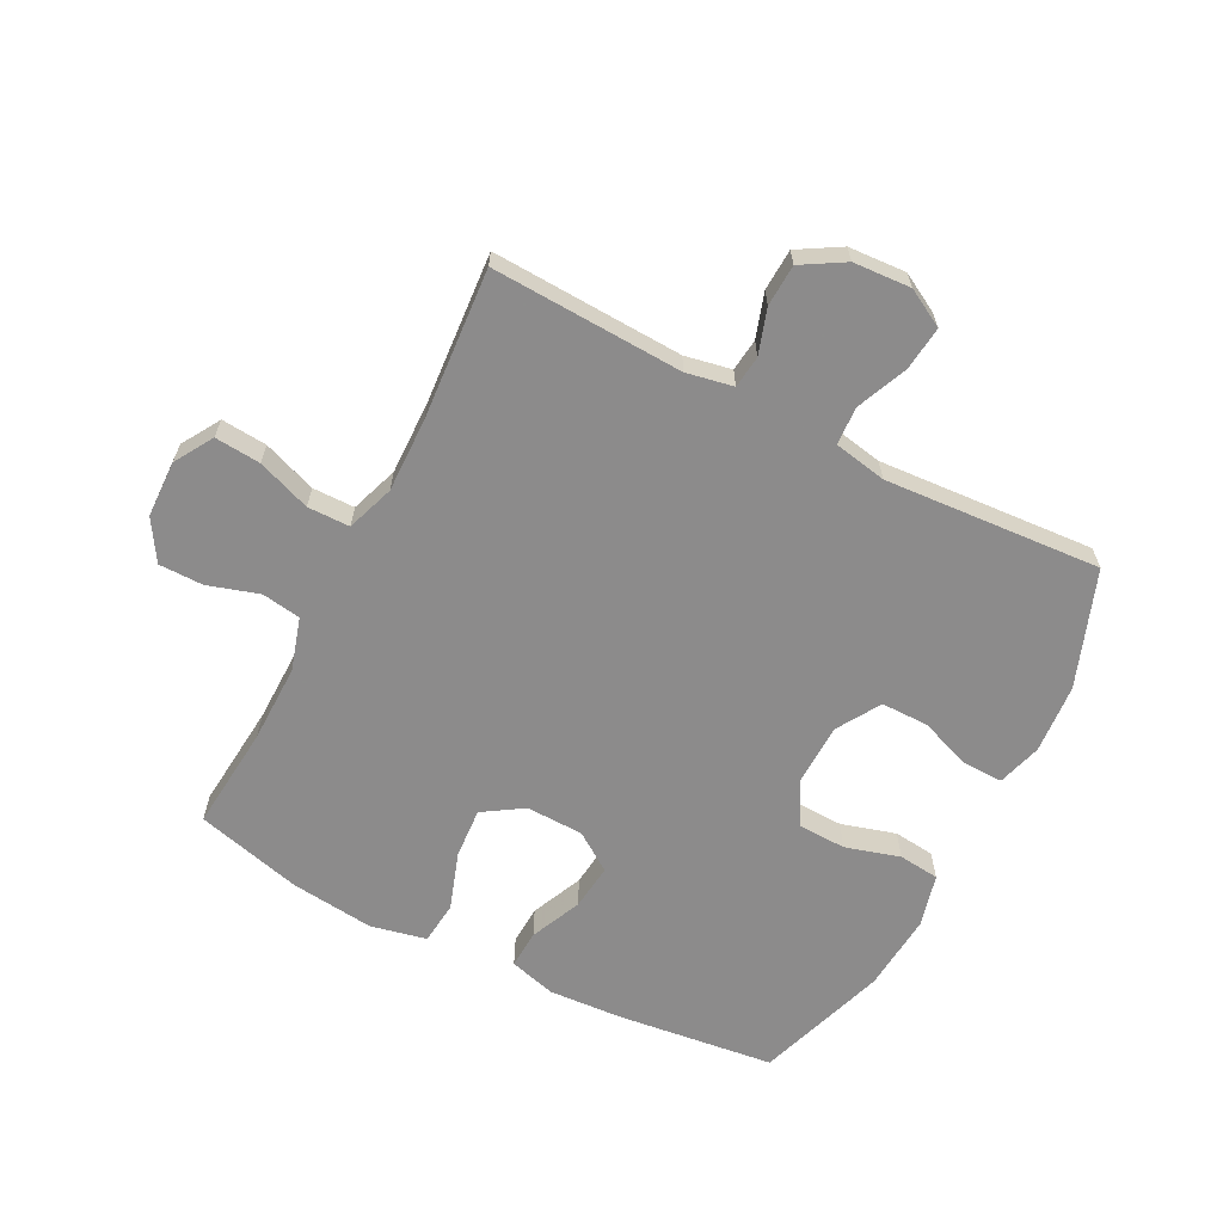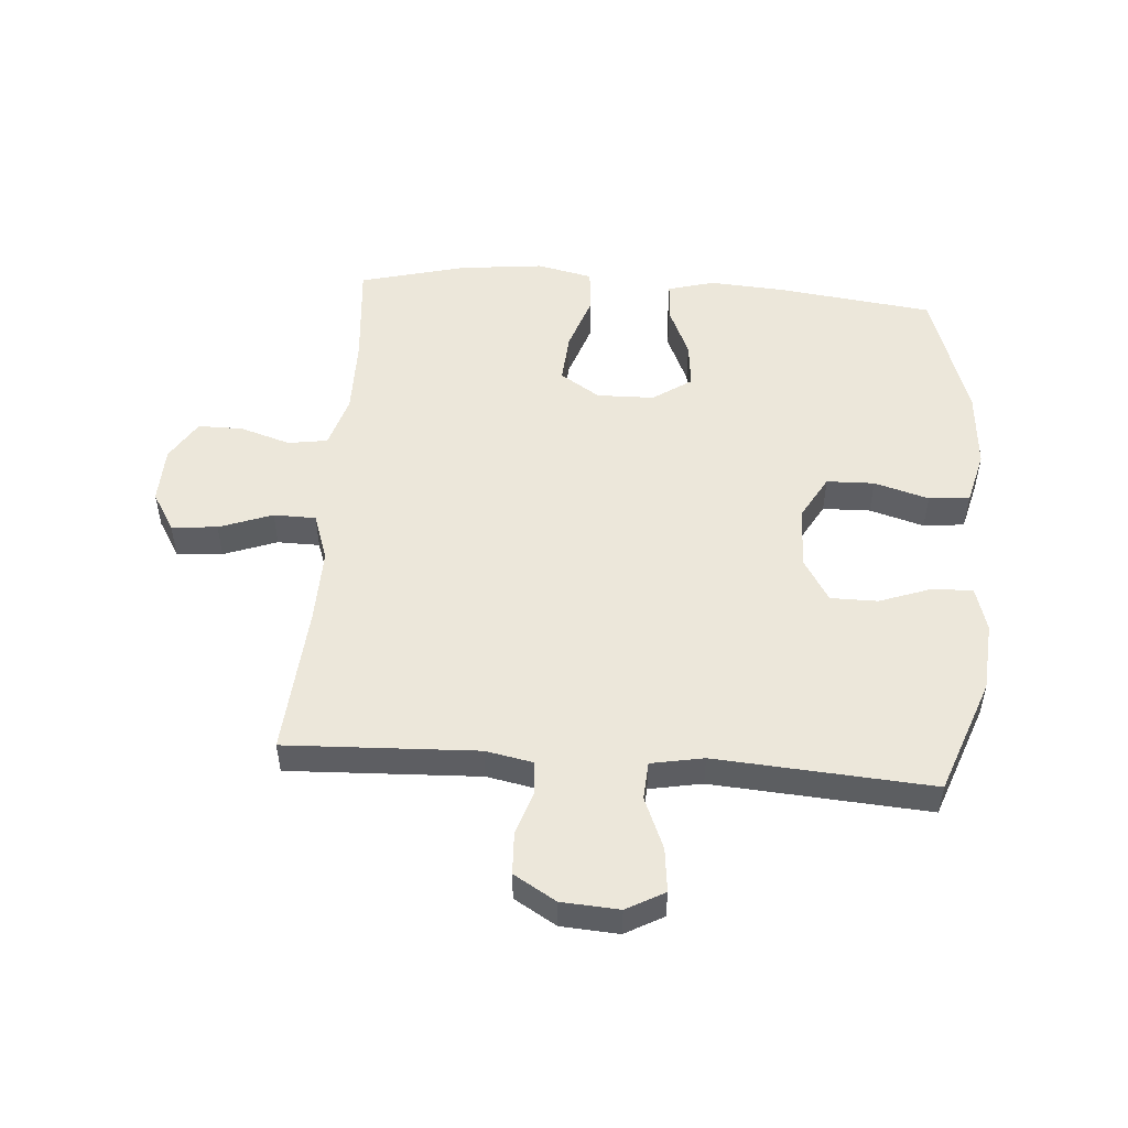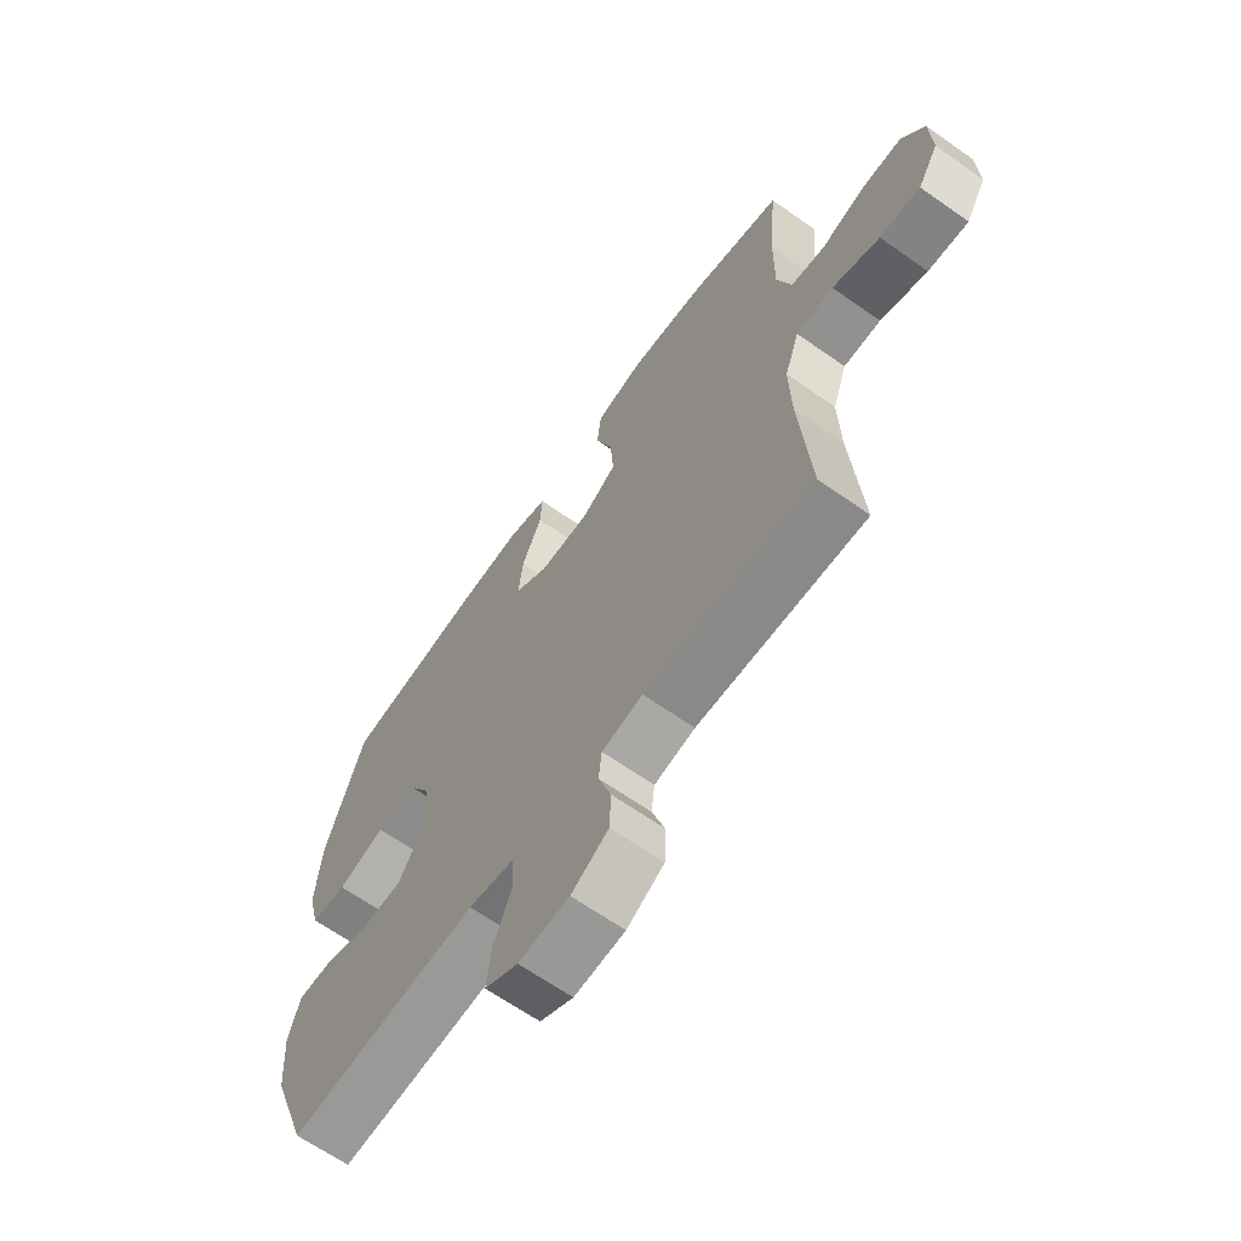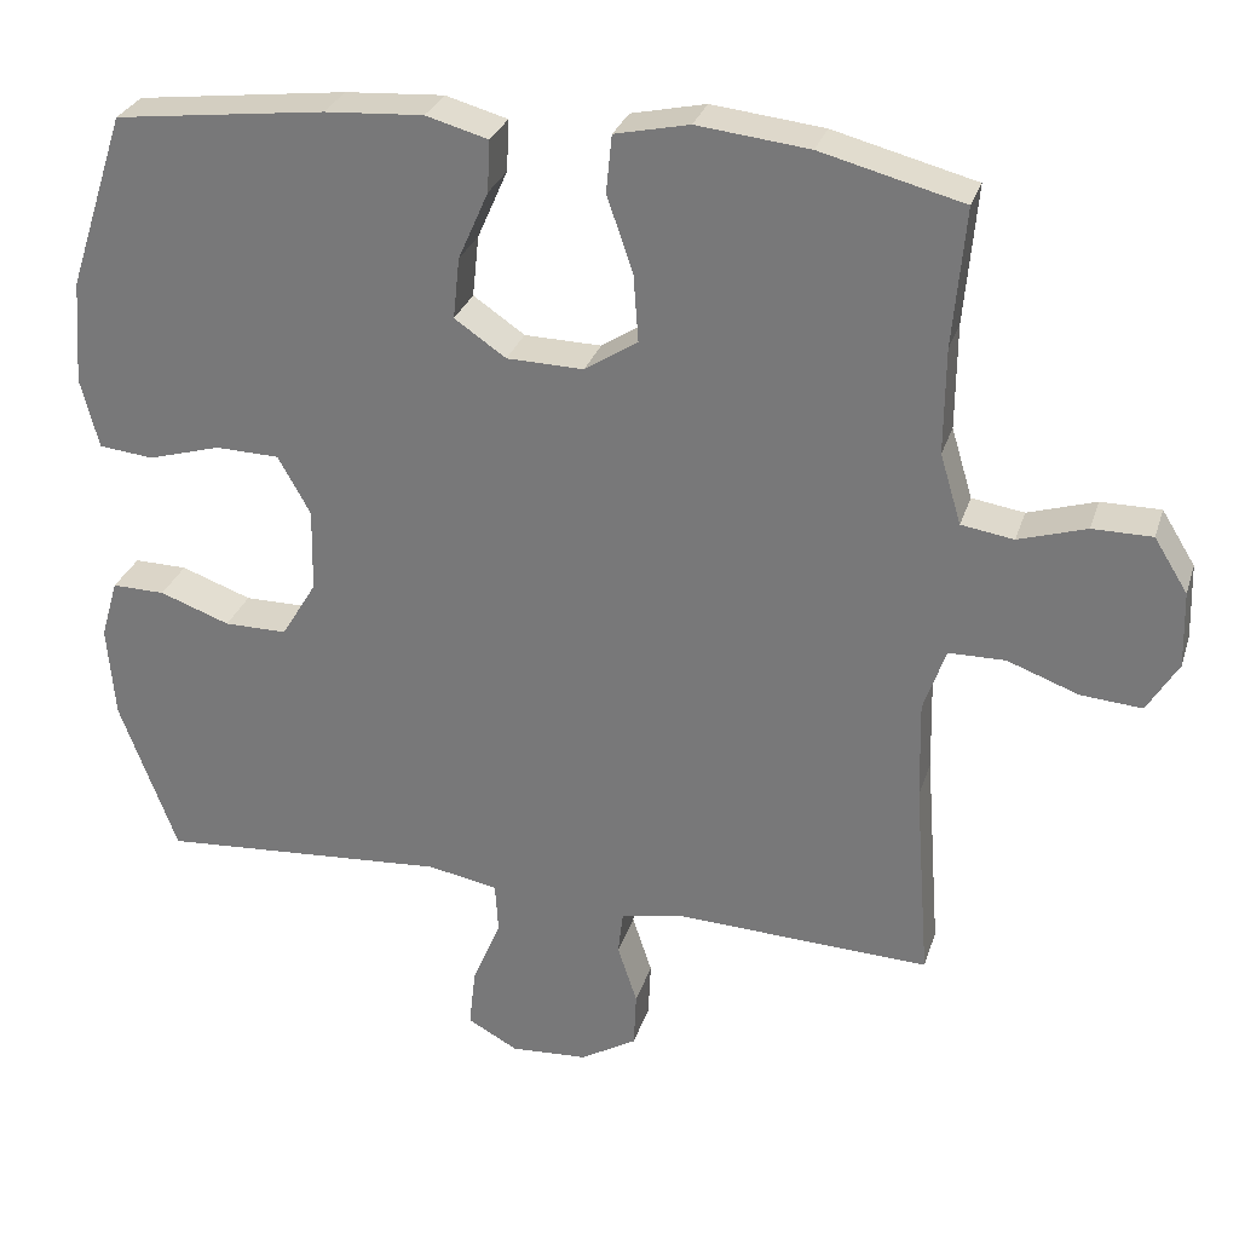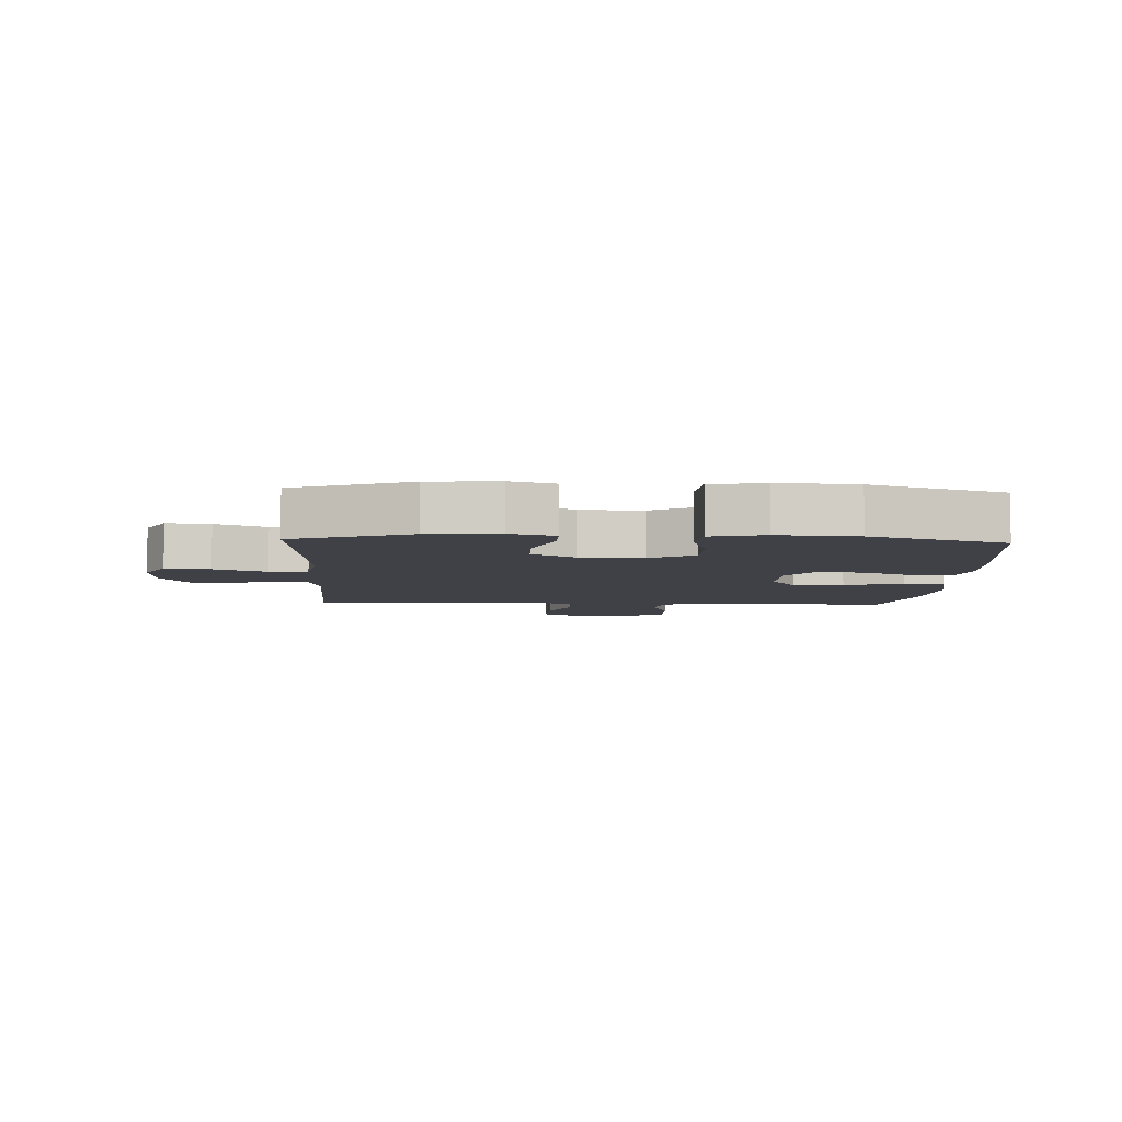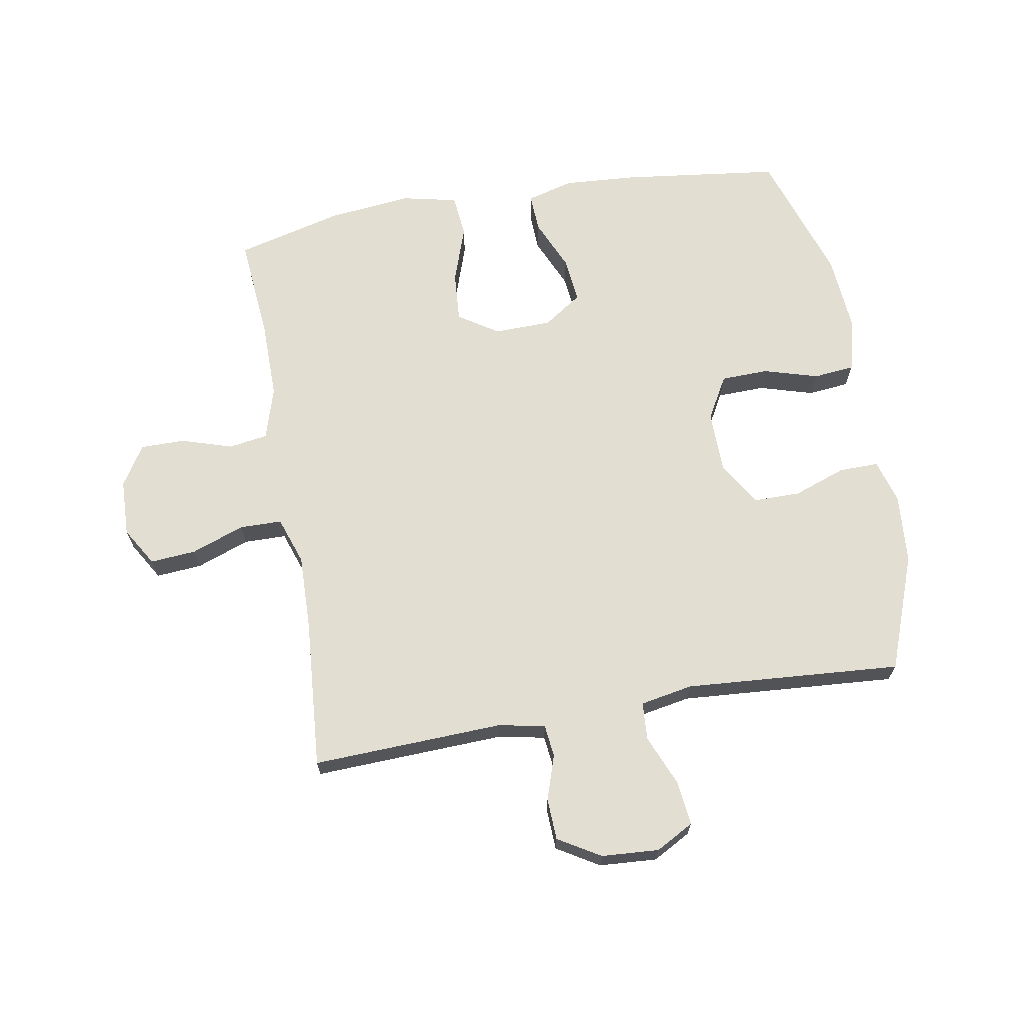
<metadata>
{"format":"obj","ext":"obj","renderer":"f3d","projection":"perspective","resolution":1024,"background":"white","views":[{"elev":-64.0,"azim":152.6,"up":"+Y"},{"elev":51.3,"azim":-175.7,"up":"+Y"},{"elev":-65.3,"azim":54.7,"up":"+Z"},{"elev":29.1,"azim":16.2,"up":"+Z"},{"elev":-6.0,"azim":-92.7,"up":"+Y"},{"elev":67.6,"azim":170.2,"up":"+Y"}]}
</metadata>
<code>
v -0.5 0.07 -0.5
v -0.57 0.07 -0.311
v -0.579 0.07 -0.197
v -0.558 0.07 -0.125
v -0.493 0.07 -0.126
v -0.407 0.07 -0.157
v -0.33 0.07 -0.157
v -0.287 0.07 -0.086
v -0.285 0.07 0.016
v -0.325 0.07 0.087
v -0.403 0.07 0.089
v -0.492 0.07 0.063
v -0.559 0.07 0.07
v -0.581 0.07 0.156
v -0.571 0.07 0.284
v -0.5 0.07 0.5
v -0.242 0.07 0.532
v -0.121 0.07 0.54
v -0.045 0.07 0.519
v -0.048 0.07 0.456
v -0.085 0.07 0.372
v -0.093 0.07 0.297
v -0.03 0.07 0.254
v 0.064 0.07 0.252
v 0.129 0.07 0.294
v 0.123 0.07 0.376
v 0.091 0.07 0.47
v 0.098 0.07 0.54
v 0.189 0.07 0.56
v 0.326 0.07 0.545
v 0.5 0.07 0.5
v 0.485 0.07 0.33
v 0.484 0.07 0.201
v 0.51 0.07 0.115
v 0.574 0.07 0.105
v 0.657 0.07 0.131
v 0.73 0.07 0.131
v 0.771 0.07 0.065
v 0.774 0.07 -0.028
v 0.736 0.07 -0.091
v 0.661 0.07 -0.085
v 0.574 0.07 -0.053
v 0.505 0.07 -0.054
v 0.478 0.07 -0.132
v 0.481 0.07 -0.253
v 0.5 0.07 -0.5
v 0.187 0.07 -0.487
v 0.111 0.07 -0.502
v 0.105 0.07 -0.555
v 0.129 0.07 -0.628
v 0.126 0.07 -0.696
v 0.057 0.07 -0.737
v -0.037 0.07 -0.743
v -0.099 0.07 -0.709
v -0.091 0.07 -0.637
v -0.056 0.07 -0.553
v -0.06 0.07 -0.491
v -0.146 0.07 -0.475
v -0.5 0 -0.5
v -0.57 0 -0.311
v -0.579 0 -0.197
v -0.558 0 -0.125
v -0.493 0 -0.126
v -0.407 0 -0.157
v -0.33 0 -0.157
v -0.287 0 -0.086
v -0.285 0 0.016
v -0.325 0 0.087
v -0.403 0 0.089
v -0.492 0 0.063
v -0.559 0 0.07
v -0.581 0 0.156
v -0.571 0 0.284
v -0.5 0 0.5
v -0.242 0 0.532
v -0.121 0 0.54
v -0.045 0 0.519
v -0.048 0 0.456
v -0.085 0 0.372
v -0.093 0 0.297
v -0.03 0 0.254
v 0.064 0 0.252
v 0.129 0 0.294
v 0.123 0 0.376
v 0.091 0 0.47
v 0.098 0 0.54
v 0.189 0 0.56
v 0.326 0 0.545
v 0.5 0 0.5
v 0.485 0 0.33
v 0.484 0 0.201
v 0.51 0 0.115
v 0.574 0 0.105
v 0.657 0 0.131
v 0.73 0 0.131
v 0.771 0 0.065
v 0.774 0 -0.028
v 0.736 0 -0.091
v 0.661 0 -0.085
v 0.574 0 -0.053
v 0.505 0 -0.054
v 0.478 0 -0.132
v 0.481 0 -0.253
v 0.5 0 -0.5
v 0.187 0 -0.487
v 0.111 0 -0.502
v 0.105 0 -0.555
v 0.129 0 -0.628
v 0.126 0 -0.696
v 0.057 0 -0.737
v -0.037 0 -0.743
v -0.099 0 -0.709
v -0.091 0 -0.637
v -0.056 0 -0.553
v -0.06 0 -0.491
v -0.146 0 -0.475
f 54 55 56
f 53 54 56
f 52 53 56
f 51 52 56
f 50 51 56
f 49 50 56
f 48 49 56 57
f 47 48 57 58
f 45 46 47
f 44 45 47 58
f 40 41 42
f 39 40 42
f 38 39 42
f 37 38 42
f 36 37 42
f 35 36 42
f 34 35 42 43
f 58 1 2
f 44 58 2
f 43 44 2
f 34 43 2
f 33 34 2
f 30 31 32
f 29 30 32
f 28 29 32
f 27 28 32
f 26 27 32
f 19 20 21
f 18 19 21
f 17 18 21
f 16 17 21
f 15 16 21
f 14 15 21
f 13 14 21
f 12 13 21
f 11 12 21
f 10 11 21 22
f 9 10 22 23
f 4 5 6
f 3 4 6
f 2 3 6
f 2 6 7
f 33 2 7
f 25 26 32 33
f 33 7 8
f 25 33 8
f 24 25 8
f 8 9 23 24
f 114 113 112
f 114 112 111
f 114 111 110
f 114 110 109
f 114 109 108
f 114 108 107
f 115 114 107 106
f 116 115 106 105
f 105 104 103
f 116 105 103 102
f 100 99 98
f 100 98 97
f 100 97 96
f 100 96 95
f 100 95 94
f 100 94 93
f 101 100 93 92
f 60 59 116
f 60 116 102
f 60 102 101
f 60 101 92
f 60 92 91
f 90 89 88
f 90 88 87
f 90 87 86
f 90 86 85
f 90 85 84
f 79 78 77
f 79 77 76
f 79 76 75
f 79 75 74
f 79 74 73
f 79 73 72
f 79 72 71
f 79 71 70
f 79 70 69
f 80 79 69 68
f 81 80 68 67
f 64 63 62
f 64 62 61
f 64 61 60
f 65 64 60
f 65 60 91
f 91 90 84 83
f 66 65 91
f 66 91 83
f 66 83 82
f 82 81 67 66
f 1 59 60 2
f 2 60 61 3
f 3 61 62 4
f 4 62 63 5
f 5 63 64 6
f 6 64 65 7
f 7 65 66 8
f 8 66 67 9
f 9 67 68 10
f 10 68 69 11
f 11 69 70 12
f 12 70 71 13
f 13 71 72 14
f 14 72 73 15
f 15 73 74 16
f 16 74 75 17
f 17 75 76 18
f 18 76 77 19
f 19 77 78 20
f 20 78 79 21
f 21 79 80 22
f 22 80 81 23
f 23 81 82 24
f 24 82 83 25
f 25 83 84 26
f 26 84 85 27
f 27 85 86 28
f 28 86 87 29
f 29 87 88 30
f 30 88 89 31
f 31 89 90 32
f 32 90 91 33
f 33 91 92 34
f 34 92 93 35
f 35 93 94 36
f 36 94 95 37
f 37 95 96 38
f 38 96 97 39
f 39 97 98 40
f 40 98 99 41
f 41 99 100 42
f 42 100 101 43
f 43 101 102 44
f 44 102 103 45
f 45 103 104 46
f 46 104 105 47
f 47 105 106 48
f 48 106 107 49
f 49 107 108 50
f 50 108 109 51
f 51 109 110 52
f 52 110 111 53
f 53 111 112 54
f 54 112 113 55
f 55 113 114 56
f 56 114 115 57
f 57 115 116 58
f 58 116 59 1

</code>
